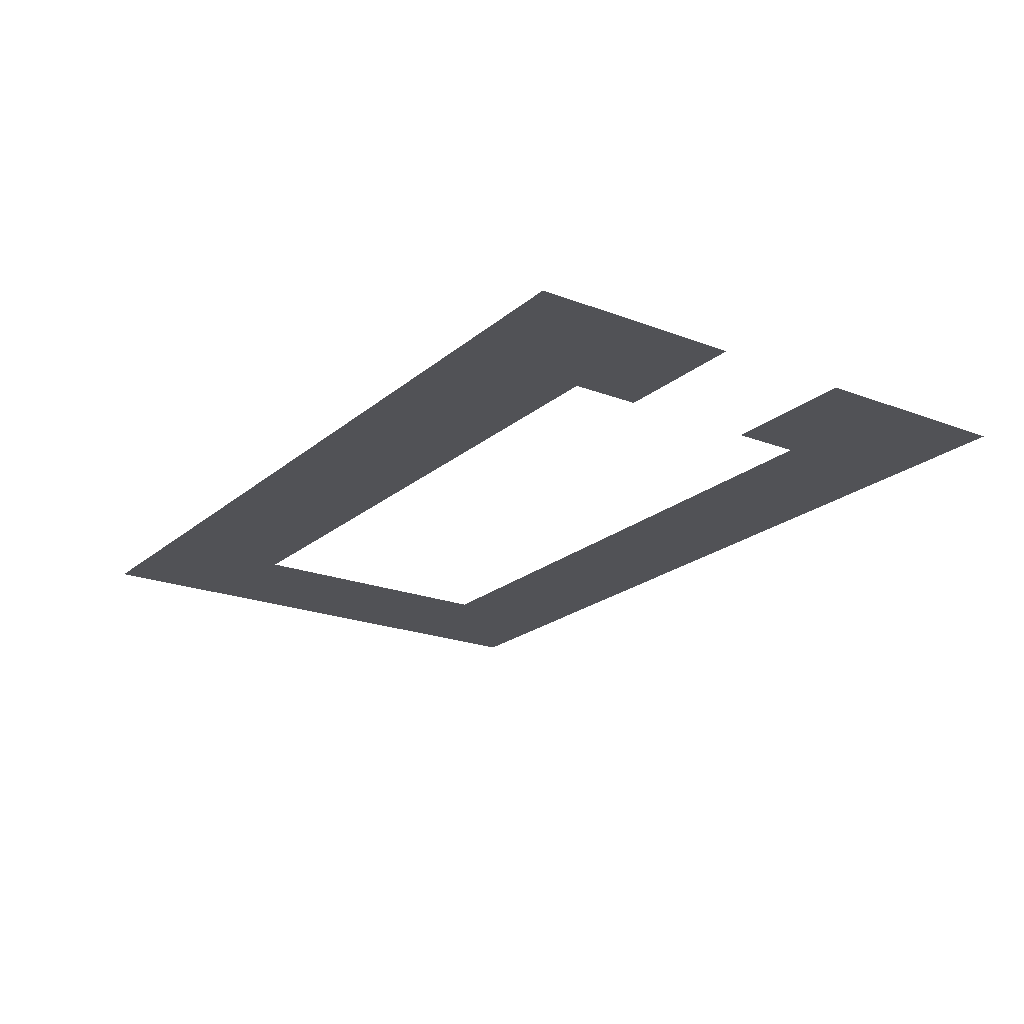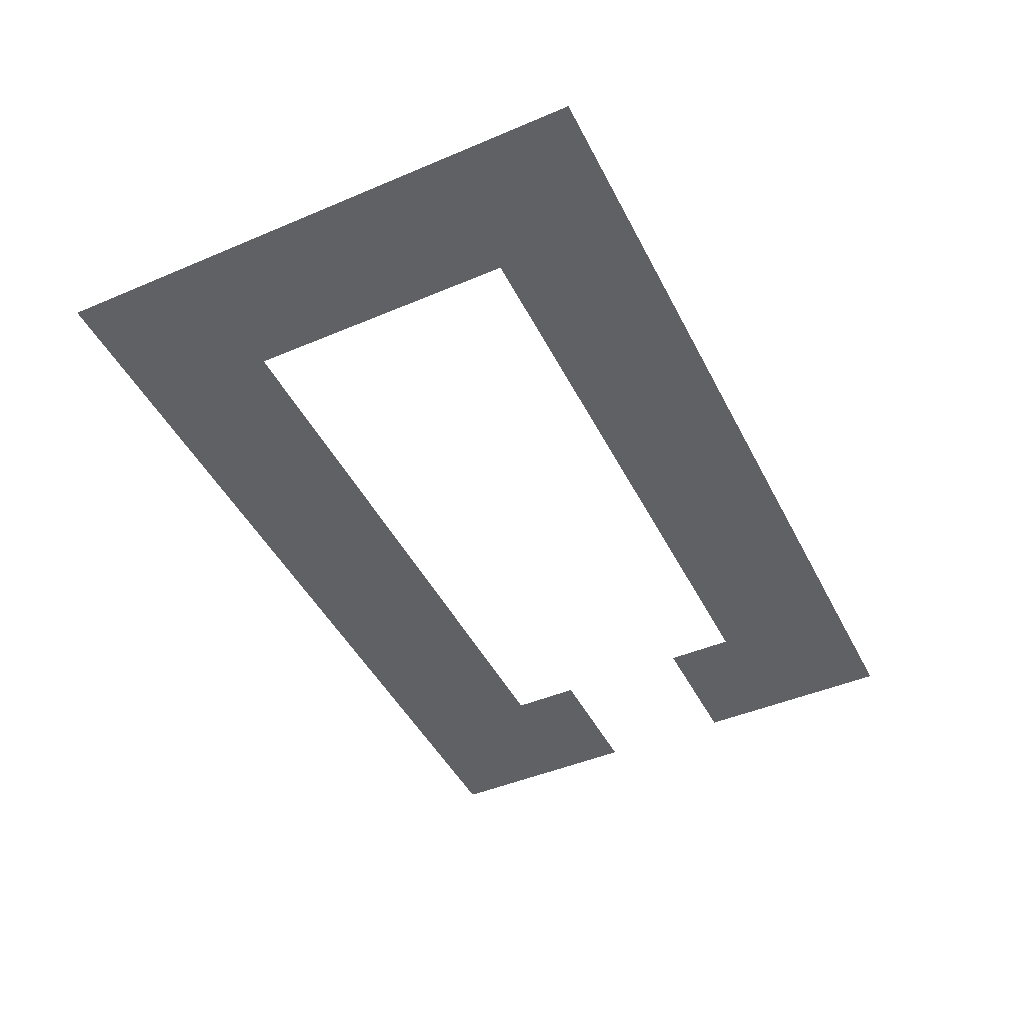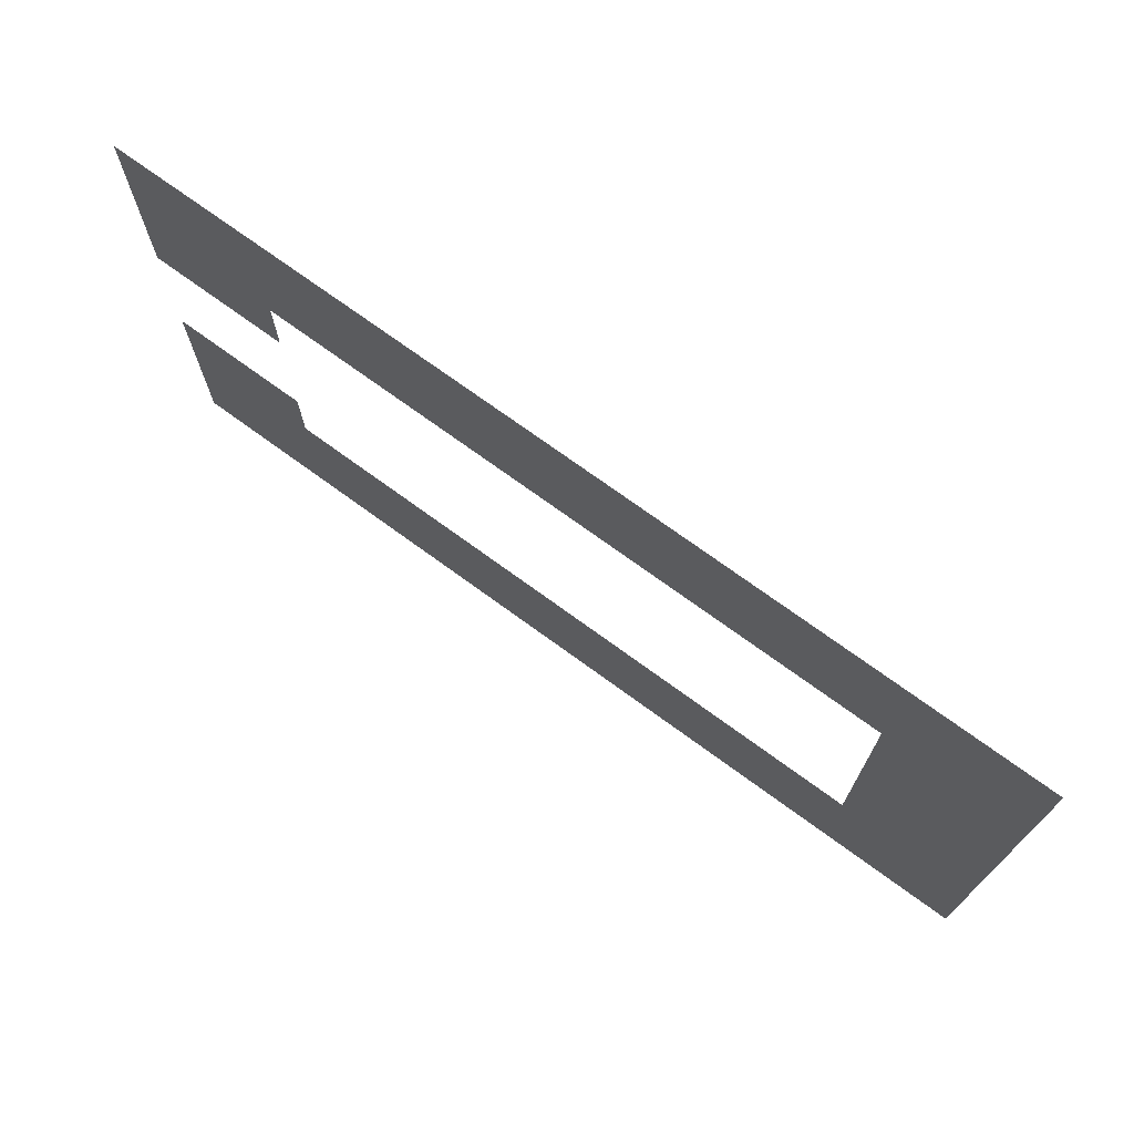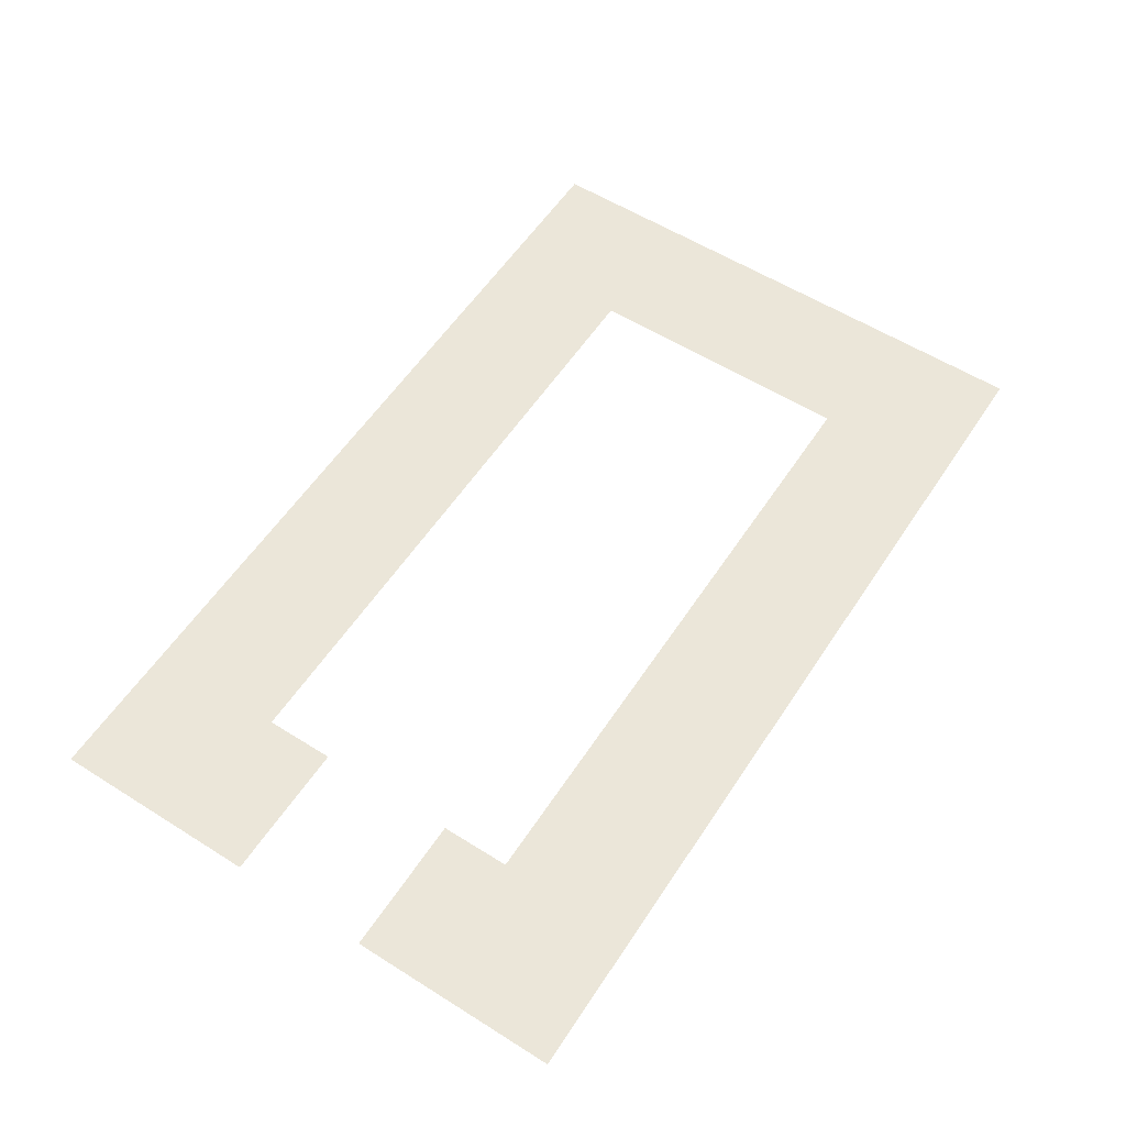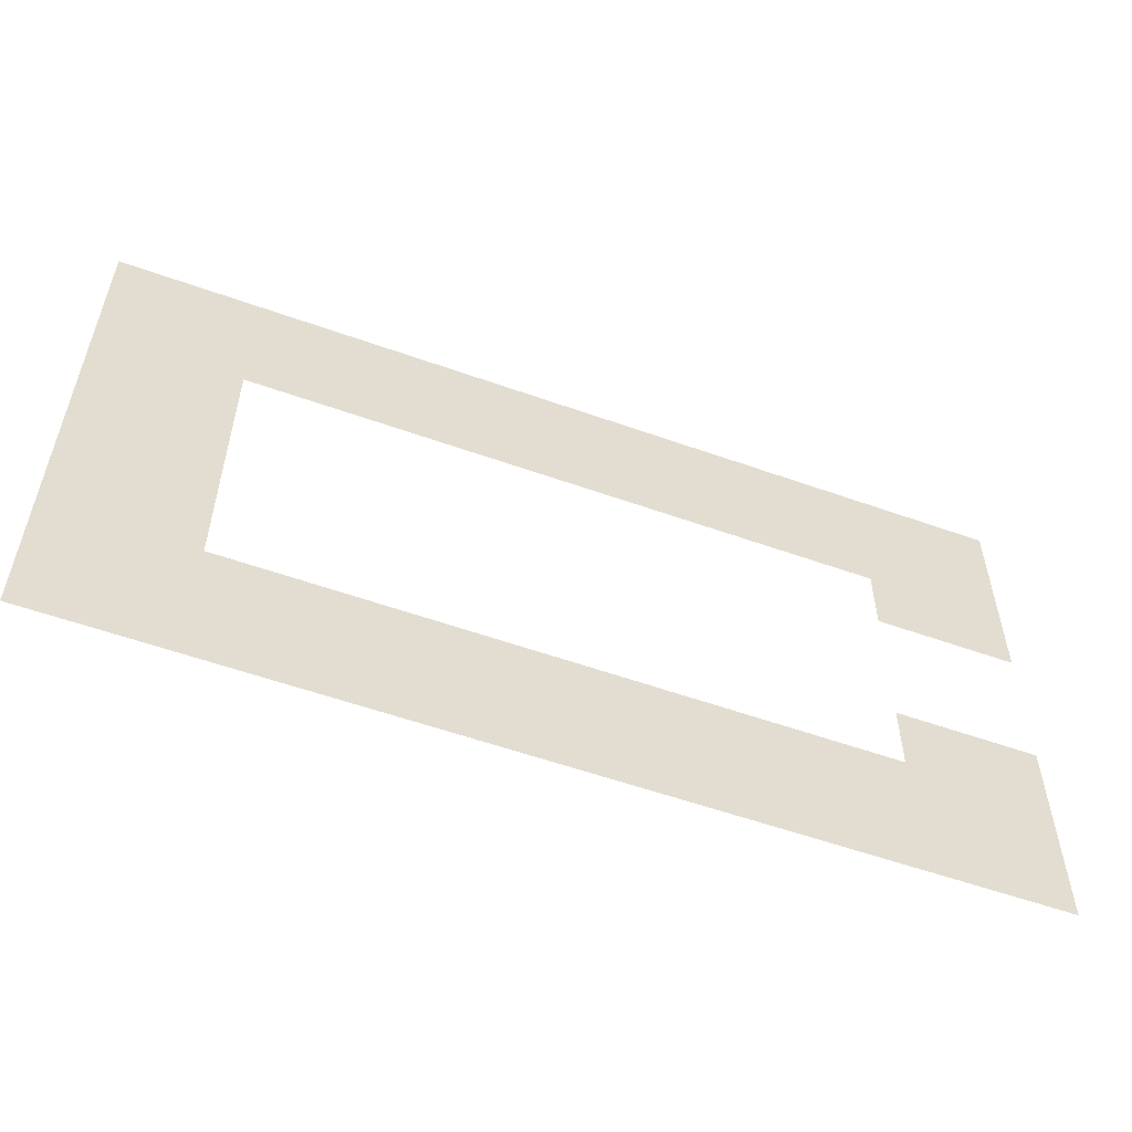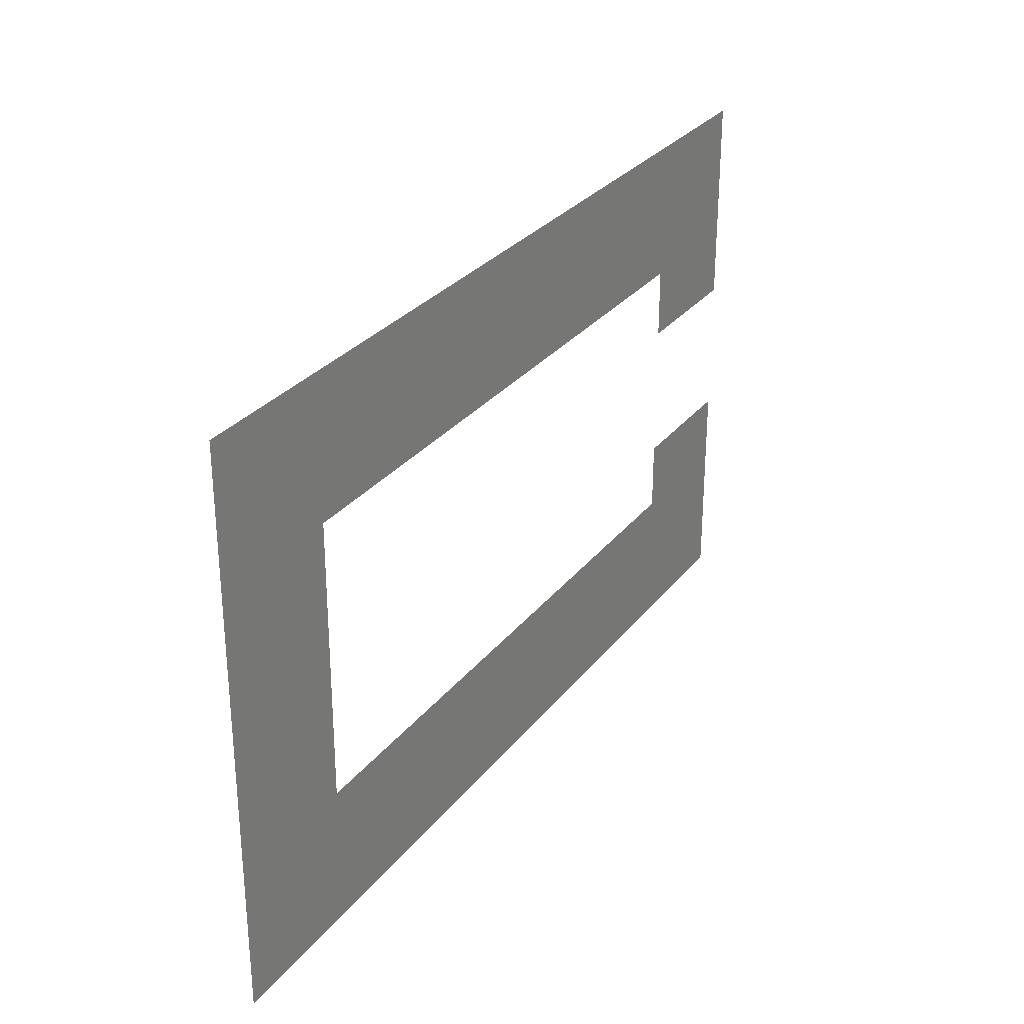
<metadata>
{"format":"obj","ext":"obj","renderer":"f3d","projection":"perspective","resolution":1024,"background":"white","views":[{"elev":-21.2,"azim":-124.5,"up":"+Z"},{"elev":-46.0,"azim":115.9,"up":"+Z"},{"elev":72.3,"azim":36.2,"up":"+Y"},{"elev":57.5,"azim":-56.9,"up":"+Z"},{"elev":-55.6,"azim":159.4,"up":"+Y"},{"elev":29.0,"azim":120.2,"up":"+Y"}]}
</metadata>
<code>
v -1792 -832 0
v -1856 -832 0
v -1856 -768 0
v -1792 -768 0
v -1920 -832 0
v -1920 -768 0
v -1984 -832 0
v -1984 -768 0
v -2048 -832 0
v -2048 -768 0
v -2112 -832 0
v -2112 -768 0
v -2176 -832 0
v -2176 -768 0
v -2240 -832 0
v -2240 -768 0
v -2304 -832 0
v -2304 -768 0
v -2368 -832 0
v -2368 -768 0
v -2432 -832 0
v -2432 -768 0
v -2496 -832 0
v -2496 -768 0
v -2560 -832 0
v -2560 -768 0
v -2624 -832 0
v -2624 -768 0
v -2688 -832 0
v -2688 -768 0
v -2752 -832 0
v -2752 -768 0
v -2816 -832 0
v -2816 -768 0
v -2880 -832 0
v -2880 -768 0
v -2944 -832 0
v -2944 -768 0
v -3008 -832 0
v -3008 -768 0
v -3072 -832 0
v -3072 -768 0
v -3136 -832 0
v -3136 -768 0
v -3200 -832 0
v -3200 -768 0
v -3264 -832 0
v -3264 -768 0
v -3328 -832 0
v -3328 -768 0
v -3392 -832 0
v -3392 -768 0
v -3456 -832 0
v -3456 -768 0
v -1792 -896 0
v -1856 -896 0
v -1920 -896 0
v -1984 -896 0
v -2048 -896 0
v -2112 -896 0
v -2176 -896 0
v -2240 -896 0
v -2304 -896 0
v -2368 -896 0
v -2432 -896 0
v -2496 -896 0
v -2560 -896 0
v -2624 -896 0
v -2688 -896 0
v -2752 -896 0
v -2816 -896 0
v -2880 -896 0
v -2944 -896 0
v -3008 -896 0
v -3072 -896 0
v -3136 -896 0
v -3200 -896 0
v -3264 -896 0
v -3328 -896 0
v -3392 -896 0
v -3456 -896 0
v -1792 -960 0
v -1856 -960 0
v -1920 -960 0
v -1984 -960 0
v -2048 -960 0
v -2112 -960 0
v -2176 -960 0
v -2240 -960 0
v -2304 -960 0
v -2368 -960 0
v -2432 -960 0
v -2496 -960 0
v -2560 -960 0
v -2624 -960 0
v -2688 -960 0
v -2752 -960 0
v -2816 -960 0
v -2880 -960 0
v -2944 -960 0
v -3008 -960 0
v -3072 -960 0
v -3136 -960 0
v -3200 -960 0
v -3264 -960 0
v -3328 -960 0
v -3392 -960 0
v -3456 -960 0
v -1792 -1024 0
v -1856 -1024 0
v -1920 -1024 0
v -1984 -1024 0
v -2048 -1024 0
v -2112 -1024 0
v -2176 -1024 0
v -2240 -1024 0
v -2304 -1024 0
v -2368 -1024 0
v -2432 -1024 0
v -2496 -1024 0
v -2560 -1024 0
v -2624 -1024 0
v -2688 -1024 0
v -2752 -1024 0
v -2816 -1024 0
v -2880 -1024 0
v -2944 -1024 0
v -3008 -1024 0
v -3072 -1024 0
v -3136 -1024 0
v -3200 -1024 0
v -3264 -1024 0
v -3328 -1024 0
v -3392 -1024 0
v -3456 -1024 0
v -1792 -1088 0
v -1856 -1088 0
v -1920 -1088 0
v -1984 -1088 0
v -2048 -1088 0
v -3200 -1088 0
v -3264 -1088 0
v -3328 -1088 0
v -3392 -1088 0
v -3456 -1088 0
v -1792 -1152 0
v -1856 -1152 0
v -1920 -1152 0
v -1984 -1152 0
v -2048 -1152 0
v -3200 -1152 0
v -3264 -1152 0
v -3328 -1152 0
v -3392 -1152 0
v -3456 -1152 0
v -1792 -1216 0
v -1856 -1216 0
v -1920 -1216 0
v -1984 -1216 0
v -2048 -1216 0
v -1792 -1280 0
v -1856 -1280 0
v -1920 -1280 0
v -1984 -1280 0
v -2048 -1280 0
v -1792 -1344 0
v -1856 -1344 0
v -1920 -1344 0
v -1984 -1344 0
v -2048 -1344 0
v -1792 -1408 0
v -1856 -1408 0
v -1920 -1408 0
v -1984 -1408 0
v -2048 -1408 0
v -1792 -1472 0
v -1856 -1472 0
v -1920 -1472 0
v -1984 -1472 0
v -2048 -1472 0
v -3200 -1472 0
v -3264 -1472 0
v -3264 -1408 0
v -3200 -1408 0
v -3328 -1472 0
v -3328 -1408 0
v -3392 -1472 0
v -3392 -1408 0
v -3456 -1472 0
v -3456 -1408 0
v -1792 -1536 0
v -1856 -1536 0
v -1920 -1536 0
v -1984 -1536 0
v -2048 -1536 0
v -3200 -1536 0
v -3264 -1536 0
v -3328 -1536 0
v -3392 -1536 0
v -3456 -1536 0
v -1792 -1600 0
v -1856 -1600 0
v -1920 -1600 0
v -1984 -1600 0
v -2048 -1600 0
v -2112 -1600 0
v -2112 -1536 0
v -2176 -1600 0
v -2176 -1536 0
v -2240 -1600 0
v -2240 -1536 0
v -2304 -1600 0
v -2304 -1536 0
v -2368 -1600 0
v -2368 -1536 0
v -2432 -1600 0
v -2432 -1536 0
v -2496 -1600 0
v -2496 -1536 0
v -2560 -1600 0
v -2560 -1536 0
v -2624 -1600 0
v -2624 -1536 0
v -2688 -1600 0
v -2688 -1536 0
v -2752 -1600 0
v -2752 -1536 0
v -2816 -1600 0
v -2816 -1536 0
v -2880 -1600 0
v -2880 -1536 0
v -2944 -1600 0
v -2944 -1536 0
v -3008 -1600 0
v -3008 -1536 0
v -3072 -1600 0
v -3072 -1536 0
v -3136 -1600 0
v -3136 -1536 0
v -3200 -1600 0
v -3264 -1600 0
v -3328 -1600 0
v -3392 -1600 0
v -3456 -1600 0
v -1792 -1664 0
v -1856 -1664 0
v -1920 -1664 0
v -1984 -1664 0
v -2048 -1664 0
v -2112 -1664 0
v -2176 -1664 0
v -2240 -1664 0
v -2304 -1664 0
v -2368 -1664 0
v -2432 -1664 0
v -2496 -1664 0
v -2560 -1664 0
v -2624 -1664 0
v -2688 -1664 0
v -2752 -1664 0
v -2816 -1664 0
v -2880 -1664 0
v -2944 -1664 0
v -3008 -1664 0
v -3072 -1664 0
v -3136 -1664 0
v -3200 -1664 0
v -3264 -1664 0
v -3328 -1664 0
v -3392 -1664 0
v -3456 -1664 0
v -1792 -1728 0
v -1856 -1728 0
v -1920 -1728 0
v -1984 -1728 0
v -2048 -1728 0
v -2112 -1728 0
v -2176 -1728 0
v -2240 -1728 0
v -2304 -1728 0
v -2368 -1728 0
v -2432 -1728 0
v -2496 -1728 0
v -2560 -1728 0
v -2624 -1728 0
v -2688 -1728 0
v -2752 -1728 0
v -2816 -1728 0
v -2880 -1728 0
v -2944 -1728 0
v -3008 -1728 0
v -3072 -1728 0
v -3136 -1728 0
v -3200 -1728 0
v -3264 -1728 0
v -3328 -1728 0
v -3392 -1728 0
v -3456 -1728 0
v -1792 -1792 0
v -1856 -1792 0
v -1920 -1792 0
v -1984 -1792 0
v -2048 -1792 0
v -2112 -1792 0
v -2176 -1792 0
v -2240 -1792 0
v -2304 -1792 0
v -2368 -1792 0
v -2432 -1792 0
v -2496 -1792 0
v -2560 -1792 0
v -2624 -1792 0
v -2688 -1792 0
v -2752 -1792 0
v -2816 -1792 0
v -2880 -1792 0
v -2944 -1792 0
v -3008 -1792 0
v -3072 -1792 0
v -3136 -1792 0
v -3200 -1792 0
v -3264 -1792 0
v -3328 -1792 0
v -3392 -1792 0
v -3456 -1792 0
g mesh_[01]_[00]
f 1 2 3 4
f 2 5 6 3
f 5 7 8 6
f 7 9 10 8
f 9 11 12 10
f 11 13 14 12
f 13 15 16 14
f 15 17 18 16
f 17 19 20 18
f 19 21 22 20
f 21 23 24 22
f 23 25 26 24
f 25 27 28 26
f 27 29 30 28
f 29 31 32 30
f 31 33 34 32
f 33 35 36 34
f 35 37 38 36
f 37 39 40 38
f 39 41 42 40
f 41 43 44 42
f 43 45 46 44
f 45 47 48 46
f 47 49 50 48
f 49 51 52 50
f 51 53 54 52
f 55 56 2 1
f 56 57 5 2
f 57 58 7 5
f 58 59 9 7
f 59 60 11 9
f 60 61 13 11
f 61 62 15 13
f 62 63 17 15
f 63 64 19 17
f 64 65 21 19
f 65 66 23 21
f 66 67 25 23
f 67 68 27 25
f 68 69 29 27
f 69 70 31 29
f 70 71 33 31
f 71 72 35 33
f 72 73 37 35
f 73 74 39 37
f 74 75 41 39
f 75 76 43 41
f 76 77 45 43
f 77 78 47 45
f 78 79 49 47
f 79 80 51 49
f 80 81 53 51
f 82 83 56 55
f 83 84 57 56
f 84 85 58 57
f 85 86 59 58
f 86 87 60 59
f 87 88 61 60
f 88 89 62 61
f 89 90 63 62
f 90 91 64 63
f 91 92 65 64
f 92 93 66 65
f 93 94 67 66
f 94 95 68 67
f 95 96 69 68
f 96 97 70 69
f 97 98 71 70
f 98 99 72 71
f 99 100 73 72
f 100 101 74 73
f 101 102 75 74
f 102 103 76 75
f 103 104 77 76
f 104 105 78 77
f 105 106 79 78
f 106 107 80 79
f 107 108 81 80
f 109 110 83 82
f 110 111 84 83
f 111 112 85 84
f 112 113 86 85
f 113 114 87 86
f 114 115 88 87
f 115 116 89 88
f 116 117 90 89
f 117 118 91 90
f 118 119 92 91
f 119 120 93 92
f 120 121 94 93
f 121 122 95 94
f 122 123 96 95
f 123 124 97 96
f 124 125 98 97
f 125 126 99 98
f 126 127 100 99
f 127 128 101 100
f 128 129 102 101
f 129 130 103 102
f 130 131 104 103
f 131 132 105 104
f 132 133 106 105
f 133 134 107 106
f 134 135 108 107
f 136 137 110 109
f 137 138 111 110
f 138 139 112 111
f 139 140 113 112
f 141 142 132 131
f 142 143 133 132
f 143 144 134 133
f 144 145 135 134
f 146 147 137 136
f 147 148 138 137
f 148 149 139 138
f 149 150 140 139
f 151 152 142 141
f 152 153 143 142
f 153 154 144 143
f 154 155 145 144
f 156 157 147 146
f 157 158 148 147
f 158 159 149 148
f 159 160 150 149
f 161 162 157 156
f 162 163 158 157
f 163 164 159 158
f 164 165 160 159
f 166 167 162 161
f 167 168 163 162
f 168 169 164 163
f 169 170 165 164
f 171 172 167 166
f 172 173 168 167
f 173 174 169 168
f 174 175 170 169
f 176 177 172 171
f 177 178 173 172
f 178 179 174 173
f 179 180 175 174
f 181 182 183 184
f 182 185 186 183
f 185 187 188 186
f 187 189 190 188
f 191 192 177 176
f 192 193 178 177
f 193 194 179 178
f 194 195 180 179
f 196 197 182 181
f 197 198 185 182
f 198 199 187 185
f 199 200 189 187
f 201 202 192 191
f 202 203 193 192
f 203 204 194 193
f 204 205 195 194
f 205 206 207 195
f 206 208 209 207
f 208 210 211 209
f 210 212 213 211
f 212 214 215 213
f 214 216 217 215
f 216 218 219 217
f 218 220 221 219
f 220 222 223 221
f 222 224 225 223
f 224 226 227 225
f 226 228 229 227
f 228 230 231 229
f 230 232 233 231
f 232 234 235 233
f 234 236 237 235
f 236 238 239 237
f 238 240 196 239
f 240 241 197 196
f 241 242 198 197
f 242 243 199 198
f 243 244 200 199
f 245 246 202 201
f 246 247 203 202
f 247 248 204 203
f 248 249 205 204
f 249 250 206 205
f 250 251 208 206
f 251 252 210 208
f 252 253 212 210
f 253 254 214 212
f 254 255 216 214
f 255 256 218 216
f 256 257 220 218
f 257 258 222 220
f 258 259 224 222
f 259 260 226 224
f 260 261 228 226
f 261 262 230 228
f 262 263 232 230
f 263 264 234 232
f 264 265 236 234
f 265 266 238 236
f 266 267 240 238
f 267 268 241 240
f 268 269 242 241
f 269 270 243 242
f 270 271 244 243
f 272 273 246 245
f 273 274 247 246
f 274 275 248 247
f 275 276 249 248
f 276 277 250 249
f 277 278 251 250
f 278 279 252 251
f 279 280 253 252
f 280 281 254 253
f 281 282 255 254
f 282 283 256 255
f 283 284 257 256
f 284 285 258 257
f 285 286 259 258
f 286 287 260 259
f 287 288 261 260
f 288 289 262 261
f 289 290 263 262
f 290 291 264 263
f 291 292 265 264
f 292 293 266 265
f 293 294 267 266
f 294 295 268 267
f 295 296 269 268
f 296 297 270 269
f 297 298 271 270
f 299 300 273 272
f 300 301 274 273
f 301 302 275 274
f 302 303 276 275
f 303 304 277 276
f 304 305 278 277
f 305 306 279 278
f 306 307 280 279
f 307 308 281 280
f 308 309 282 281
f 309 310 283 282
f 310 311 284 283
f 311 312 285 284
f 312 313 286 285
f 313 314 287 286
f 314 315 288 287
f 315 316 289 288
f 316 317 290 289
f 317 318 291 290
f 318 319 292 291
f 319 320 293 292
f 320 321 294 293
f 321 322 295 294
f 322 323 296 295
f 323 324 297 296
f 324 325 298 297

</code>
